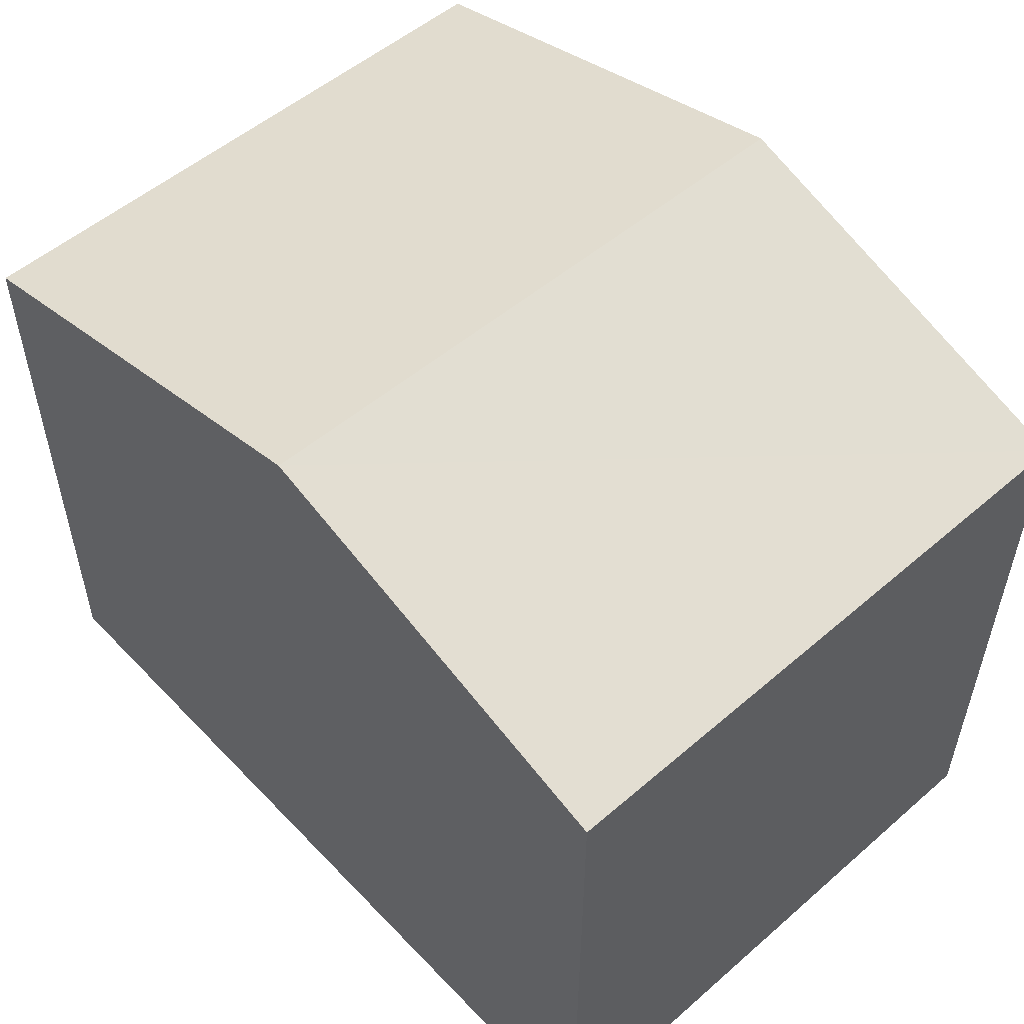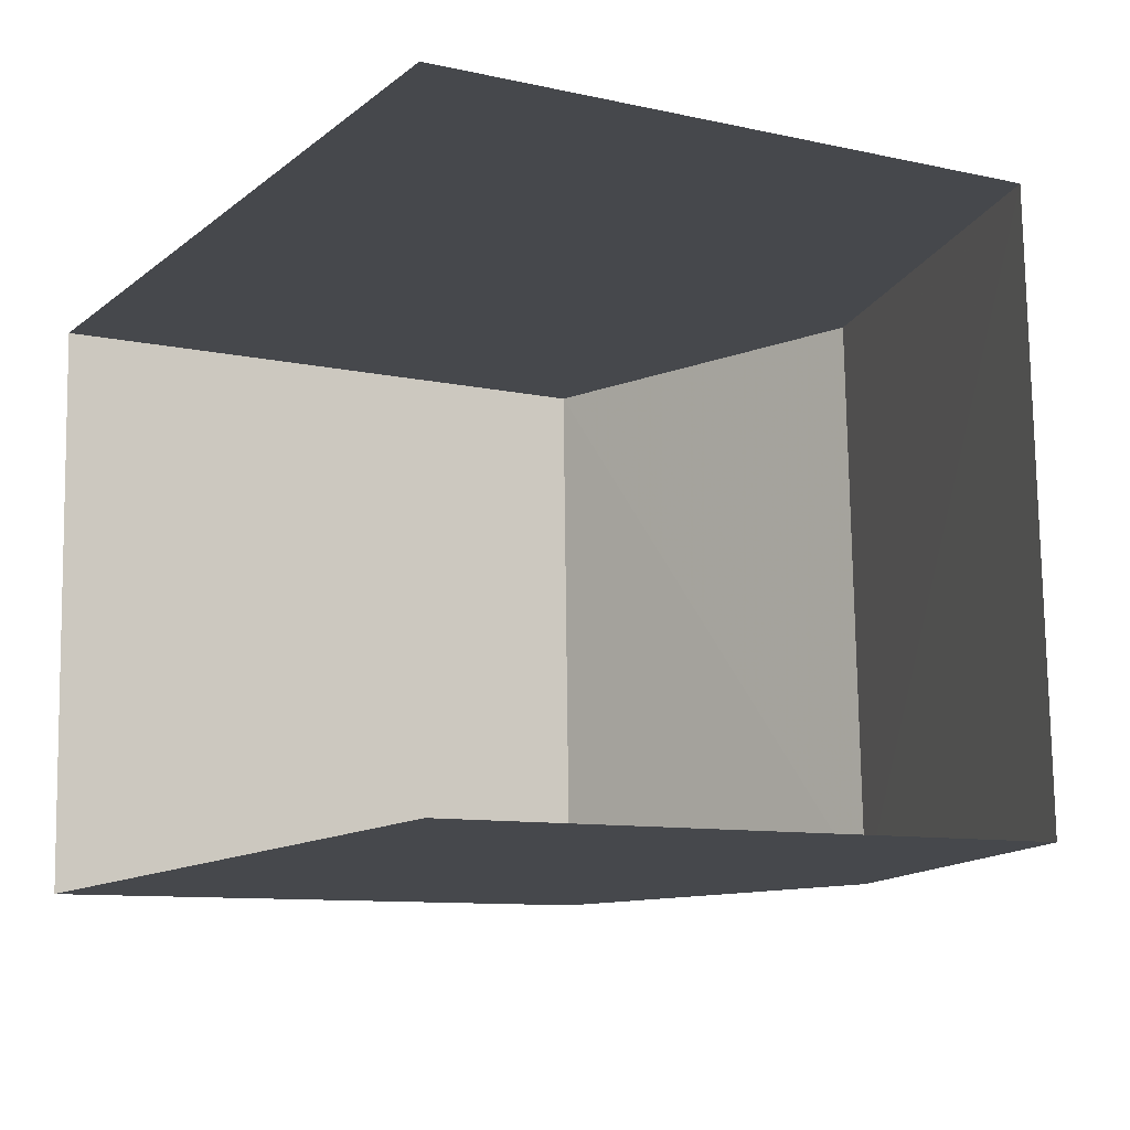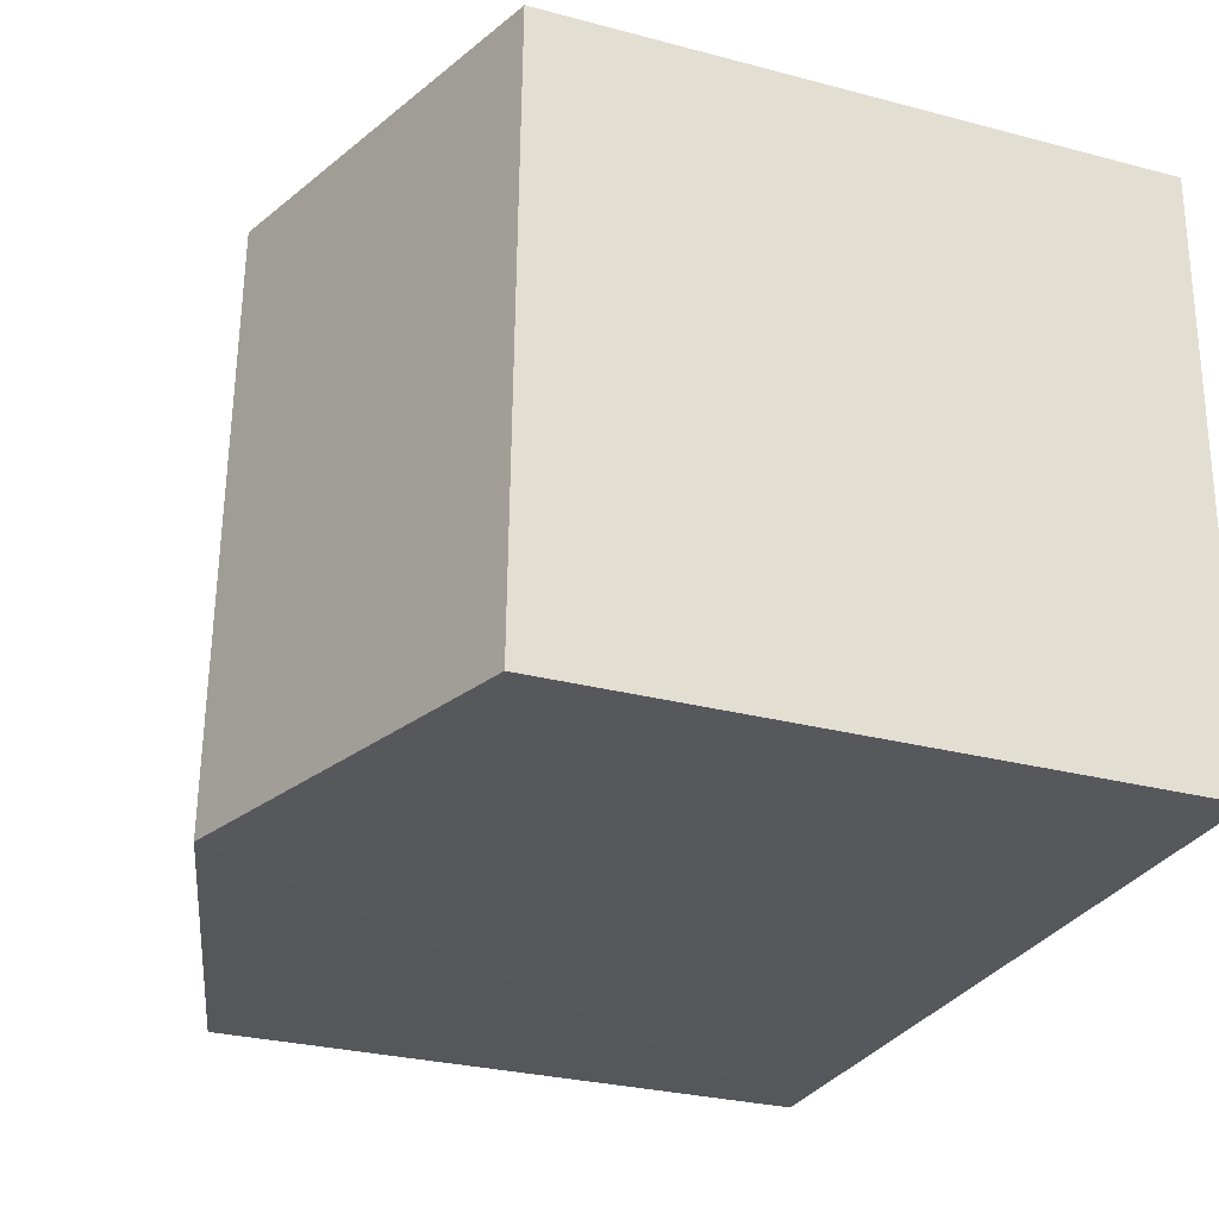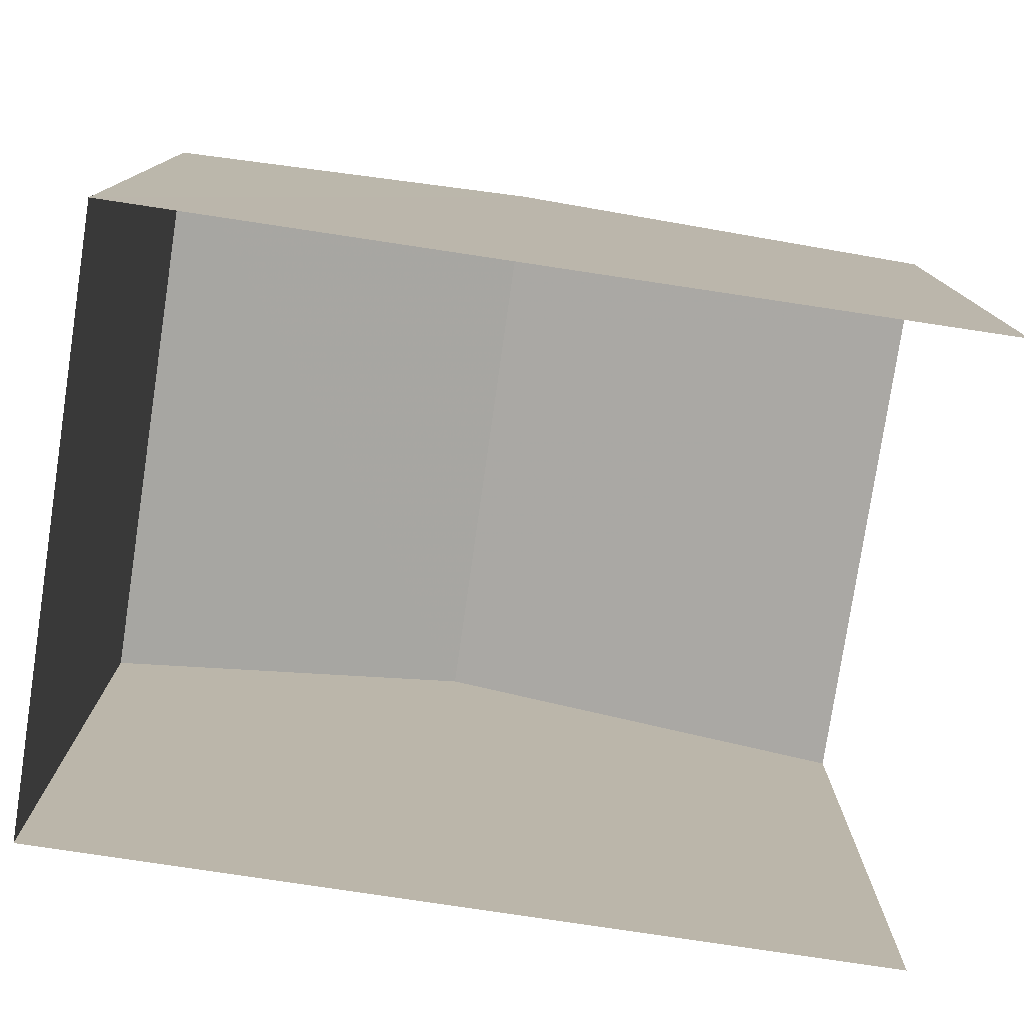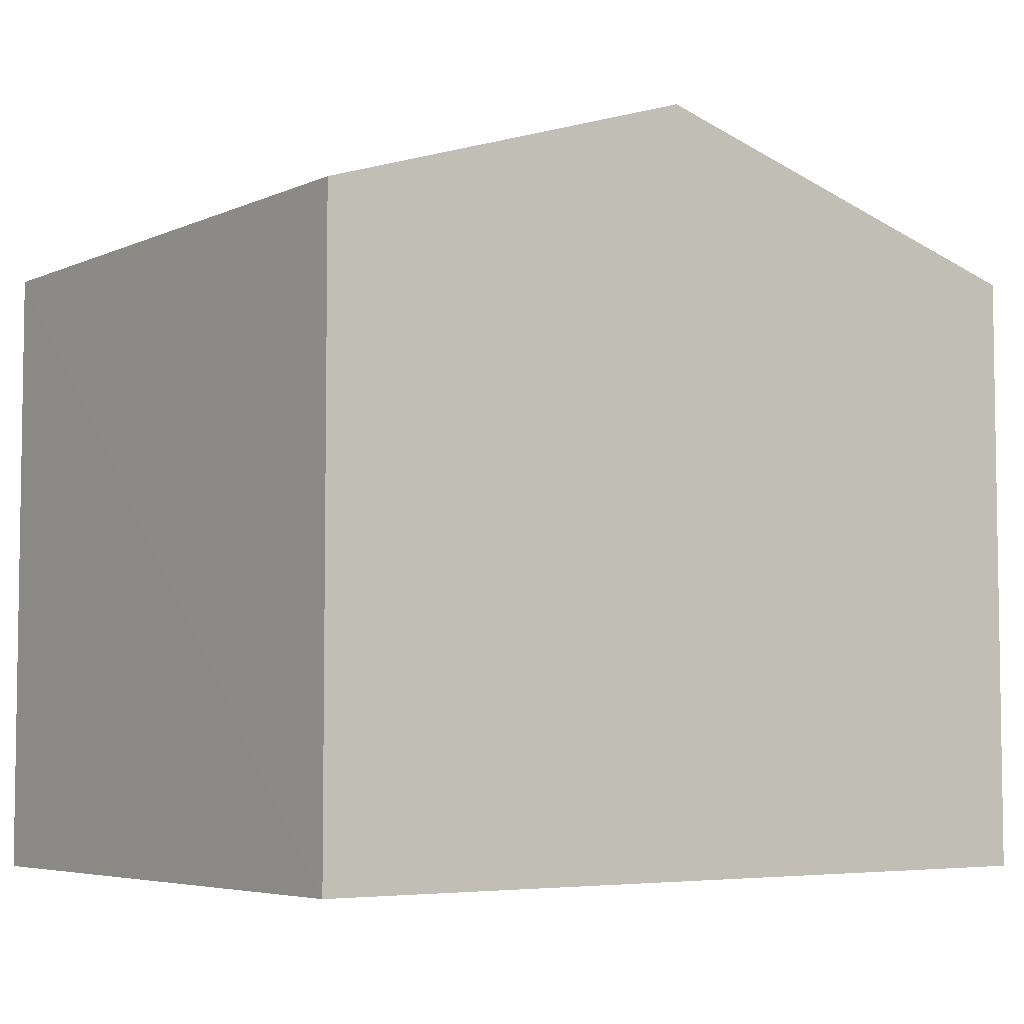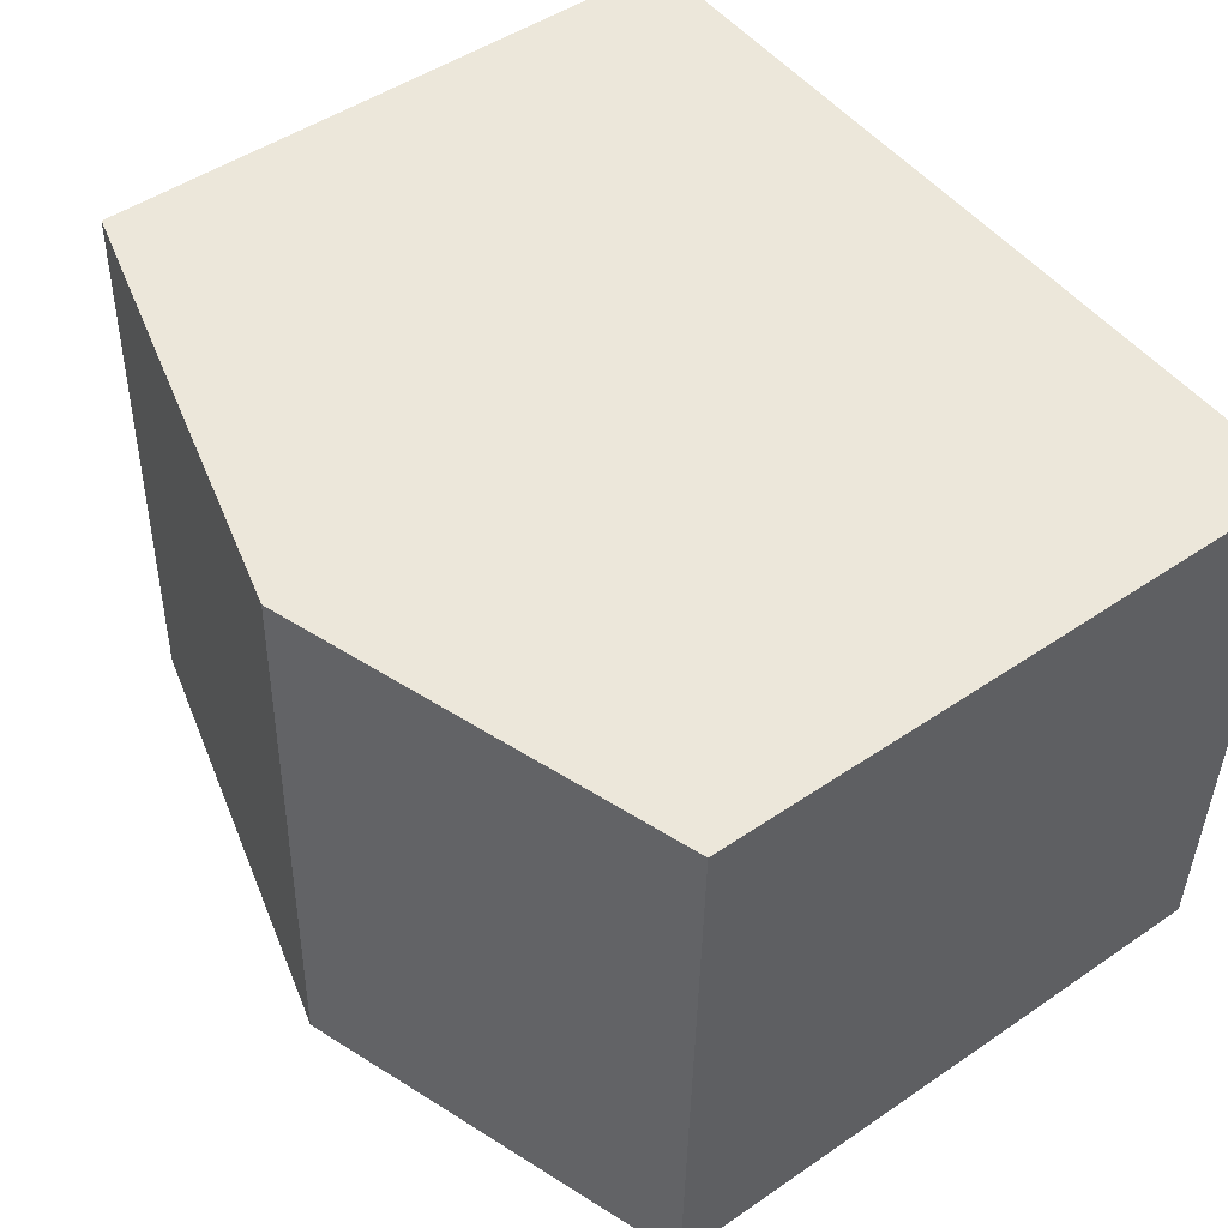
<metadata>
{"format":"obj","ext":"obj","renderer":"f3d","projection":"perspective","resolution":1024,"background":"white","views":[{"elev":53.9,"azim":46.0,"up":"+Z"},{"elev":-9.8,"azim":-119.9,"up":"+Y"},{"elev":-29.4,"azim":68.3,"up":"+Y"},{"elev":-77.9,"azim":169.6,"up":"+Z"},{"elev":-5.3,"azim":141.6,"up":"+Z"},{"elev":48.2,"azim":52.5,"up":"+Y"}]}
</metadata>
<code>
v -3.734e+05 -1.054e+05 21.95
v -3.734e+05 -1.054e+05 21.95
v -3.734e+05 -1.054e+05 21.95
v -3.734e+05 -1.054e+05 21.95
v -3.734e+05 -1.054e+05 26.67
v -3.734e+05 -1.054e+05 26.67
v -3.734e+05 -1.054e+05 27.63
v -3.734e+05 -1.054e+05 27.63
v -3.734e+05 -1.054e+05 26.67
v -3.734e+05 -1.054e+05 26.67
f 1 2 3
f 1 4 2
f 6 2 4
f 6 5 2
f 5 6 7
f 8 5 7
f 7 9 8
f 7 10 9
f 10 1 3
f 9 10 3
f 6 4 7
f 4 1 7
f 1 10 7
f 9 3 8
f 3 2 8
f 2 5 8

</code>
